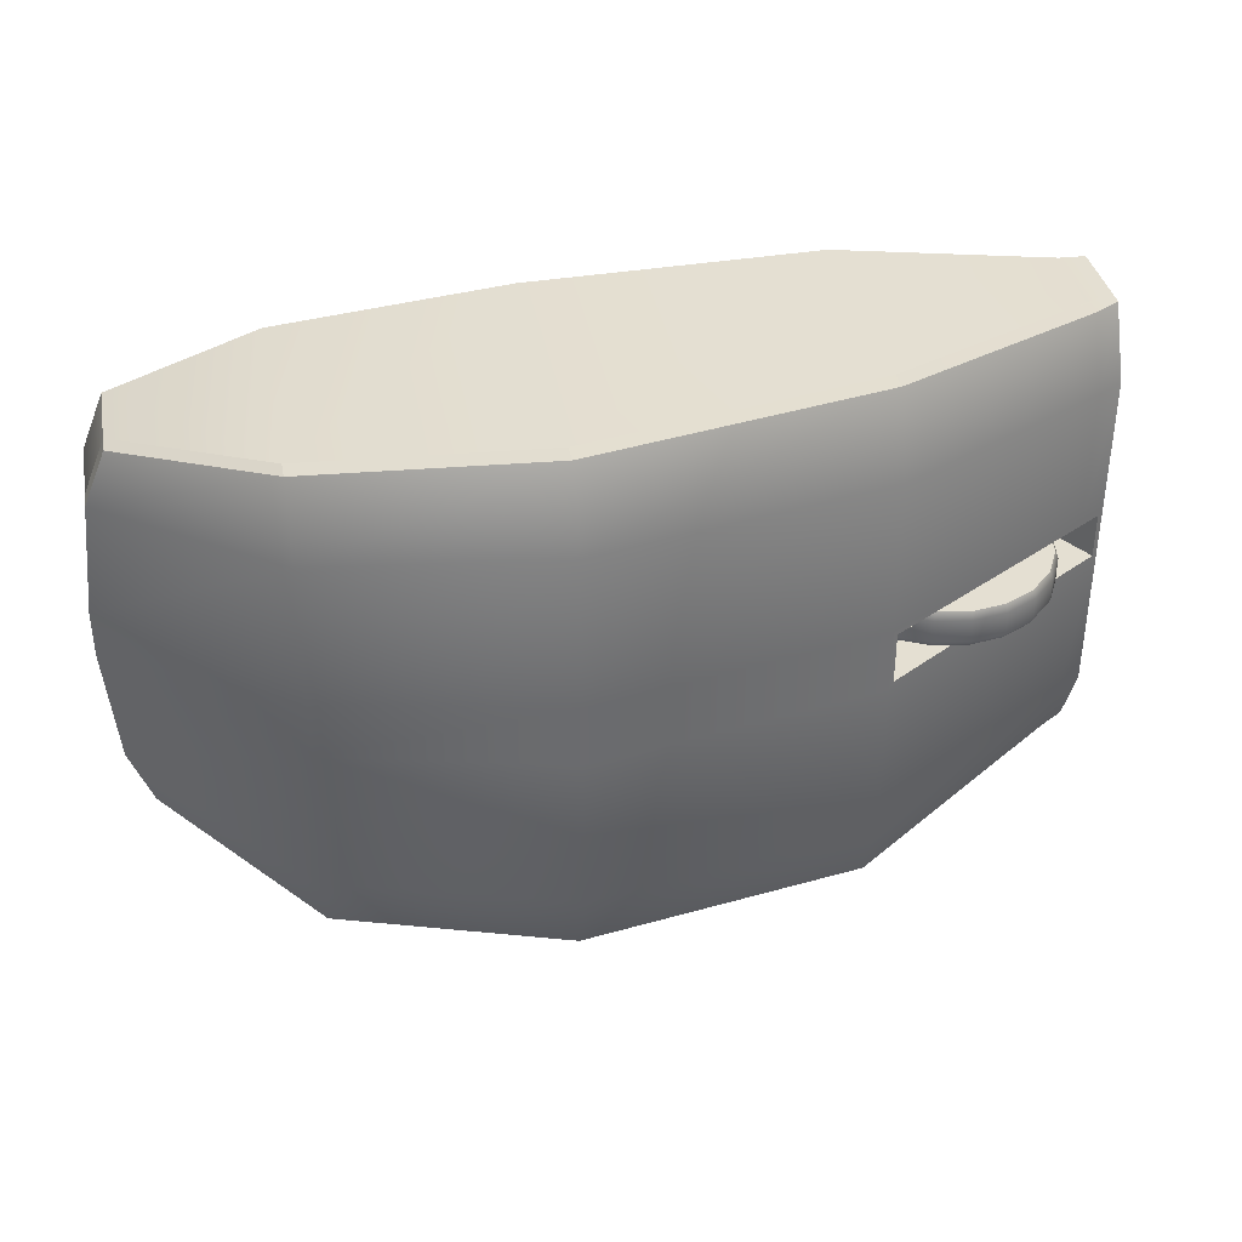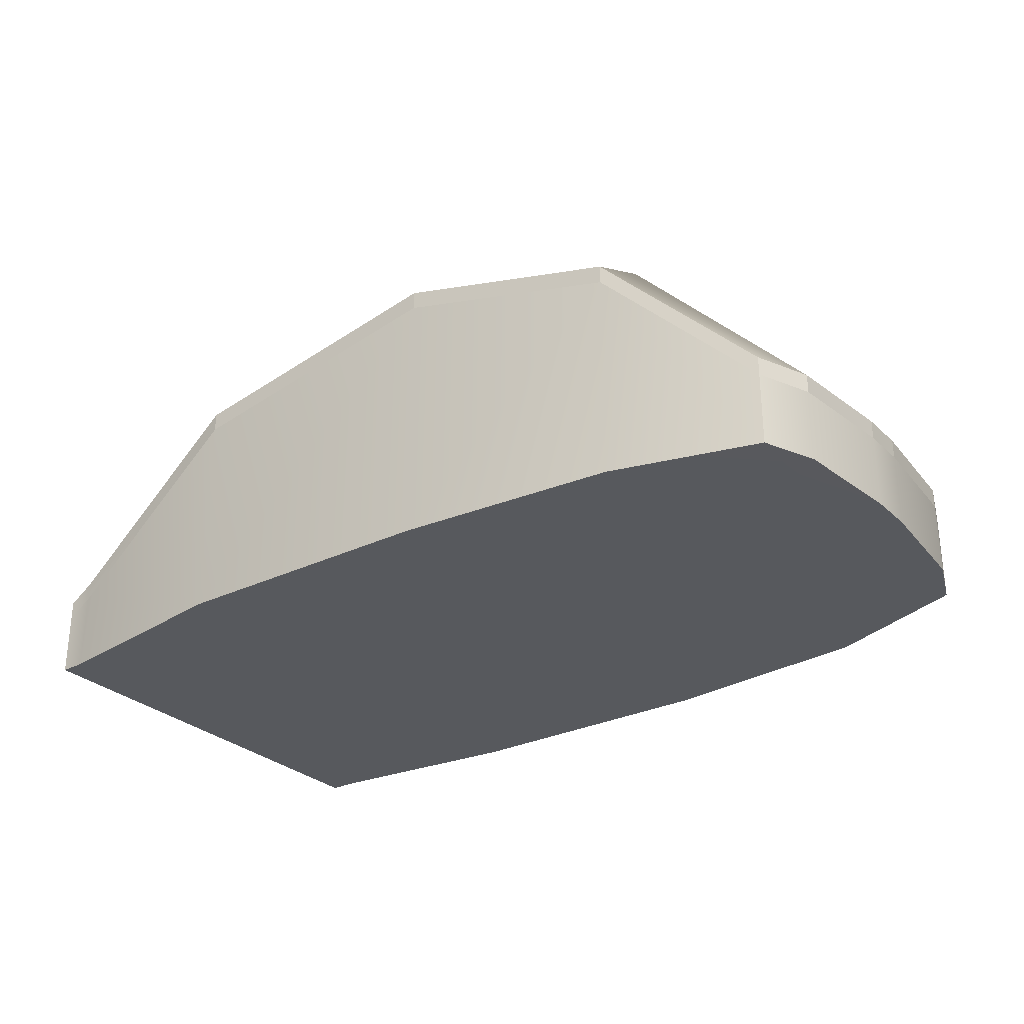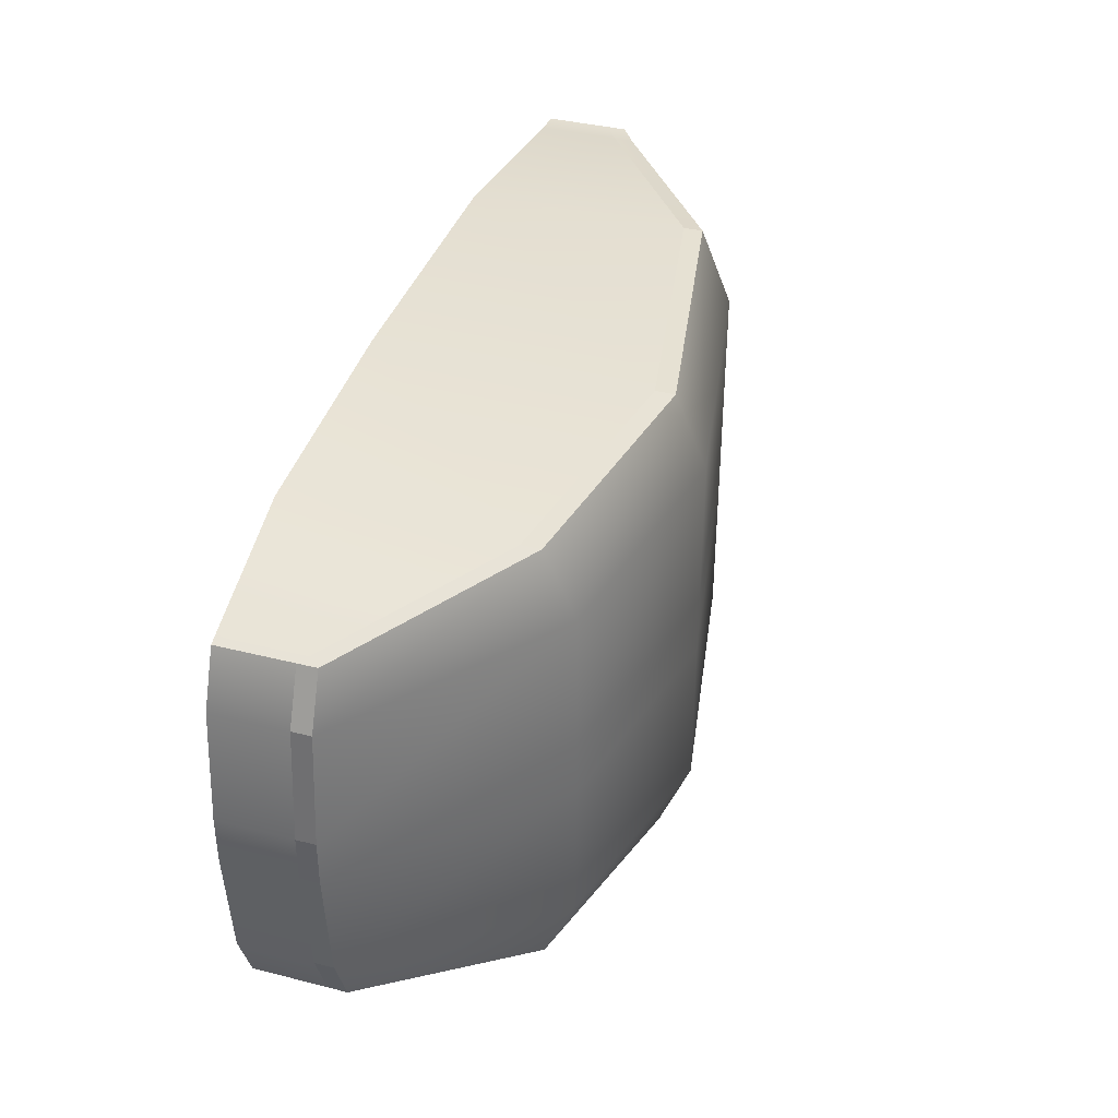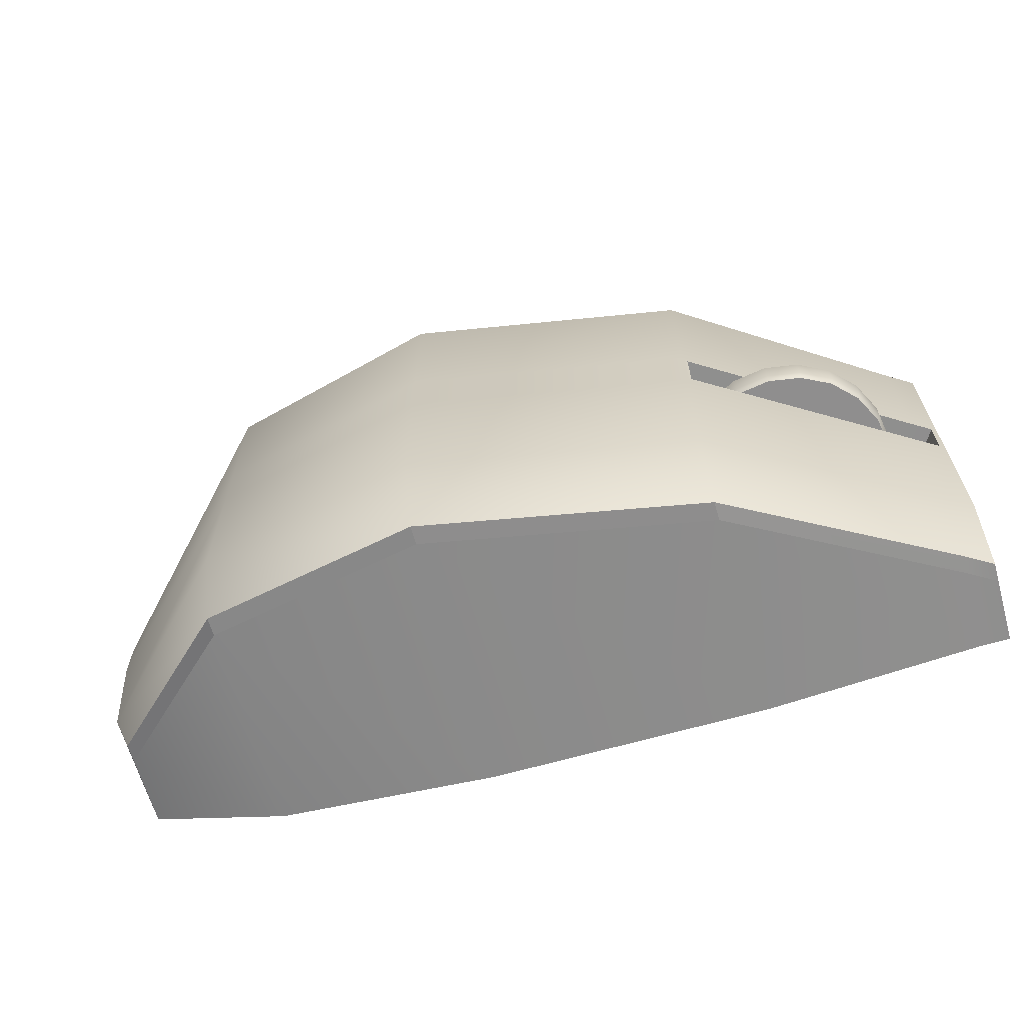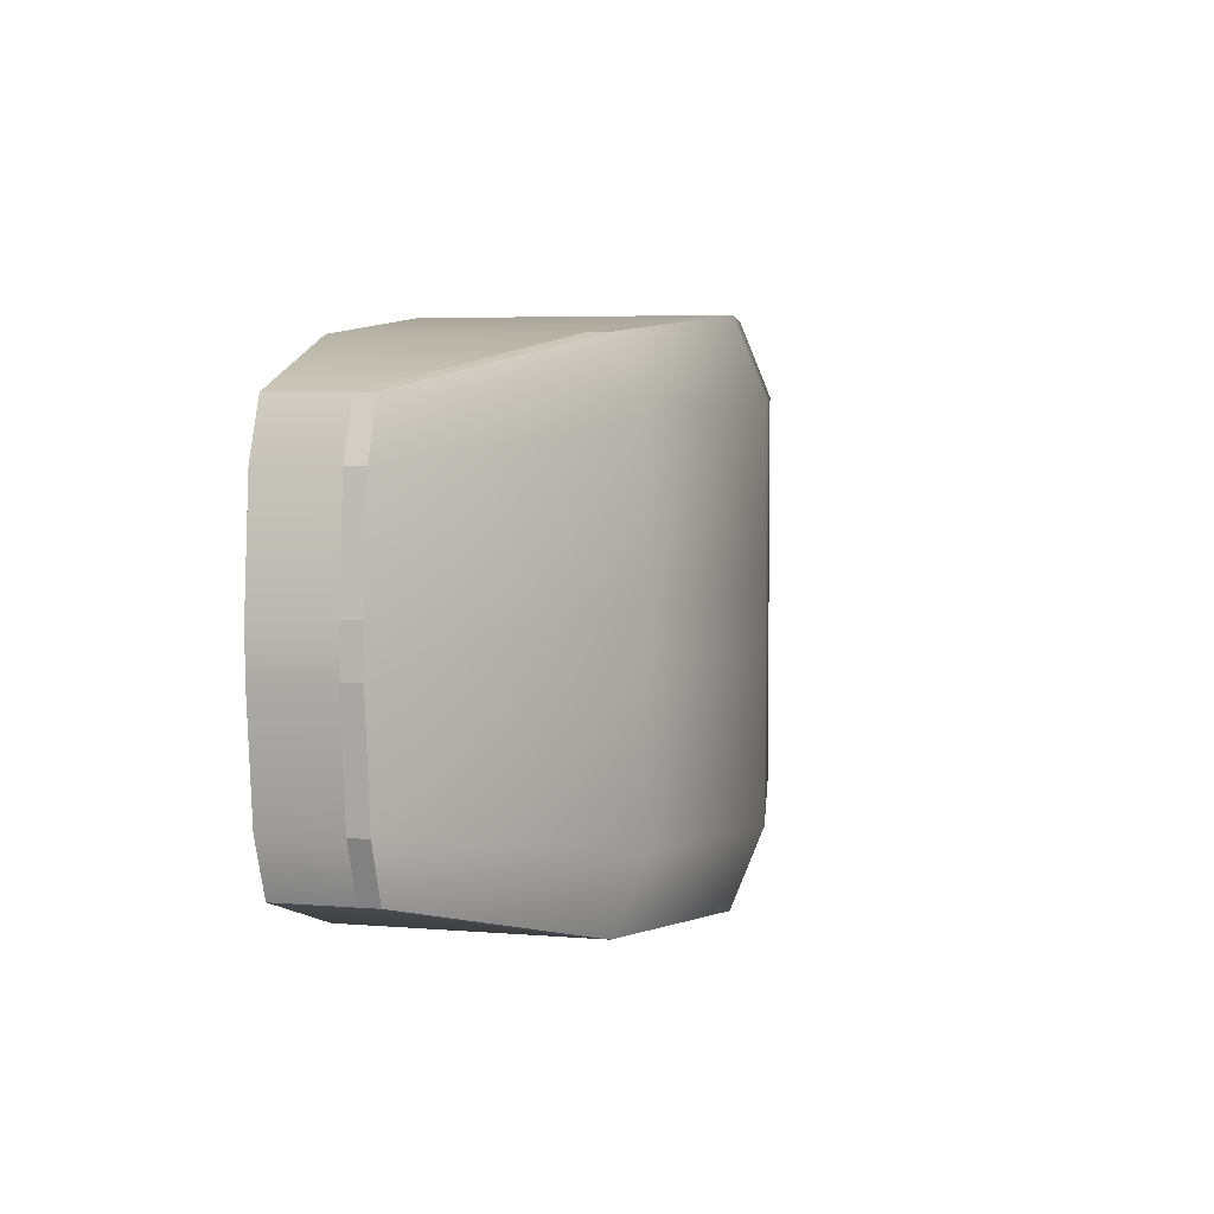
<metadata>
{"format":"obj","ext":"obj","renderer":"f3d","projection":"perspective","resolution":1024,"background":"white","views":[{"elev":37.0,"azim":169.2,"up":"+Z"},{"elev":-29.1,"azim":36.4,"up":"+Y"},{"elev":37.9,"azim":107.9,"up":"+Z"},{"elev":-65.0,"azim":-164.3,"up":"+Z"},{"elev":4.9,"azim":104.7,"up":"+Z"}]}
</metadata>
<code>
g default
v -1.219 0.462 0.3373
v -1.282 0.3367 0.3373
v -1.382 0.2372 0.3373
v -1.507 0.1734 0.3373
v -1.646 0.1514 0.3373
v -1.785 0.1734 0.3373
v -1.91 0.2372 0.3373
v -2.01 0.3367 0.3373
v -2.074 0.462 0.3373
v -2.096 0.6009 0.3373
v -2.074 0.7398 0.3373
v -2.01 0.8651 0.3373
v -1.91 0.9645 0.3373
v -1.785 1.028 0.3373
v -1.646 1.05 0.3373
v -1.507 1.028 0.3373
v -1.382 0.9645 0.3373
v -1.282 0.8651 0.3373
v -1.219 0.7398 0.3373
v -1.197 0.6009 0.3373
v -1.219 0.462 0.1804
v -1.282 0.3367 0.1804
v -1.382 0.2372 0.1804
v -1.507 0.1734 0.1804
v -1.646 0.1514 0.1804
v -1.785 0.1734 0.1804
v -1.91 0.2372 0.1804
v -2.01 0.3367 0.1804
v -2.074 0.462 0.1804
v -2.096 0.6009 0.1804
v -2.074 0.7398 0.1804
v -2.01 0.8651 0.1804
v -1.91 0.9645 0.1804
v -1.785 1.028 0.1804
v -1.646 1.05 0.1804
v -1.507 1.028 0.1804
v -1.382 0.9645 0.1804
v -1.282 0.8651 0.1804
v -1.219 0.7398 0.1804
v -1.197 0.6009 0.1804
v -2.021 0.8736 0.2065
v -2.087 0.7443 0.2065
v -2.11 0.6009 0.2065
v -2.087 0.4575 0.2065
v -2.021 0.3282 0.2065
v -1.919 0.2255 0.2065
v -1.789 0.1596 0.2065
v -1.646 0.1369 0.2065
v -1.503 0.1596 0.2065
v -1.373 0.2255 0.2065
v -1.271 0.3282 0.2065
v -1.205 0.4575 0.2065
v -1.182 0.6009 0.2065
v -1.205 0.7443 0.2065
v -1.271 0.8736 0.2065
v -1.373 0.9762 0.2065
v -1.503 1.042 0.2065
v -1.646 1.065 0.2065
v -1.789 1.042 0.2065
v -1.919 0.9762 0.2065
v -2.021 0.8736 0.3047
v -2.087 0.7443 0.3047
v -2.11 0.6009 0.3047
v -2.087 0.4575 0.3047
v -2.021 0.3282 0.3047
v -1.919 0.2255 0.3047
v -1.789 0.1596 0.3047
v -1.646 0.1369 0.3047
v -1.503 0.1596 0.3047
v -1.373 0.2255 0.3047
v -1.271 0.3282 0.3047
v -1.205 0.4575 0.3047
v -1.182 0.6009 0.3047
v -1.205 0.7443 0.3047
v -1.271 0.8736 0.3047
v -1.373 0.9762 0.3047
v -1.503 1.042 0.3047
v -1.646 1.065 0.3047
v -1.789 1.042 0.3047
v -1.919 0.9762 0.3047
v -1.609 0.589 0.3373
v -1.615 0.5782 0.3373
v -1.623 0.5697 0.3373
v -1.634 0.5642 0.3373
v -1.646 0.5624 0.3373
v -1.658 0.5642 0.3373
v -1.669 0.5697 0.3373
v -1.677 0.5782 0.3373
v -1.683 0.589 0.3373
v -1.685 0.6009 0.3373
v -1.683 0.6128 0.3373
v -1.677 0.6235 0.3373
v -1.669 0.632 0.3373
v -1.658 0.6375 0.3373
v -1.646 0.6394 0.3373
v -1.634 0.6375 0.3373
v -1.623 0.632 0.3373
v -1.615 0.6235 0.3373
v -1.609 0.6128 0.3373
v -1.608 0.6009 0.3373
v -1.608 0.5887 0.1804
v -1.614 0.5776 0.1804
v -1.623 0.5689 0.1804
v -1.634 0.5633 0.1804
v -1.646 0.5614 0.1804
v -1.658 0.5633 0.1804
v -1.669 0.5689 0.1804
v -1.678 0.5776 0.1804
v -1.684 0.5887 0.1804
v -1.686 0.6009 0.1804
v -1.684 0.6131 0.1804
v -1.678 0.6241 0.1804
v -1.669 0.6329 0.1804
v -1.658 0.6385 0.1804
v -1.646 0.6404 0.1804
v -1.634 0.6385 0.1804
v -1.623 0.6329 0.1804
v -1.614 0.6241 0.1804
v -1.608 0.6131 0.1804
v -1.607 0.6009 0.1804
v -1.727 0.6597 0.1804
v -1.741 0.6318 0.1804
v -1.746 0.6009 0.1804
v -1.741 0.5699 0.1804
v -1.727 0.542 0.1804
v -1.705 0.5199 0.1804
v -1.677 0.5056 0.1804
v -1.646 0.5007 0.1804
v -1.615 0.5056 0.1804
v -1.587 0.5199 0.1804
v -1.565 0.542 0.1804
v -1.551 0.5699 0.1804
v -1.546 0.6009 0.1804
v -1.551 0.6318 0.1804
v -1.565 0.6597 0.1804
v -1.587 0.6819 0.1804
v -1.615 0.6961 0.1804
v -1.646 0.701 0.1804
v -1.677 0.6961 0.1804
v -1.705 0.6819 0.1804
v -1.942 0.8156 0.1804
v -1.994 0.7138 0.1804
v -2.011 0.6009 0.1804
v -1.994 0.488 0.1804
v -1.942 0.3861 0.1804
v -1.861 0.3053 0.1804
v -1.759 0.2534 0.1804
v -1.646 0.2355 0.1804
v -1.533 0.2534 0.1804
v -1.431 0.3053 0.1804
v -1.351 0.3861 0.1804
v -1.299 0.488 0.1804
v -1.281 0.6009 0.1804
v -1.299 0.7138 0.1804
v -1.351 0.8156 0.1804
v -1.431 0.8964 0.1804
v -1.533 0.9483 0.1804
v -1.646 0.9662 0.1804
v -1.759 0.9483 0.1804
v -1.861 0.8964 0.1804
g polySurface2 pasted__polySurface315
f 1 2 71 72
f 2 3 70 71
f 3 4 69 70
f 4 5 68 69
f 5 6 67 68
f 6 7 66 67
f 7 8 65 66
f 8 9 64 65
f 9 10 63 64
f 10 11 62 63
f 11 12 61 62
f 12 13 80 61
f 13 14 79 80
f 14 15 78 79
f 15 16 77 78
f 16 17 76 77
f 17 18 75 76
f 18 19 74 75
f 19 20 73 74
f 20 1 72 73
f 42 41 32 31
f 43 42 31 30
f 44 43 30 29
f 45 44 29 28
f 46 45 28 27
f 47 46 27 26
f 48 47 26 25
f 49 48 25 24
f 50 49 24 23
f 51 50 23 22
f 52 51 22 21
f 53 52 21 40
f 54 53 40 39
f 55 54 39 38
f 56 55 38 37
f 57 56 37 36
f 58 57 36 35
f 59 58 35 34
f 60 59 34 33
f 41 60 33 32
f 42 62 61 41
f 63 62 42 43
f 64 63 43 44
f 65 64 44 45
f 66 65 45 46
f 67 66 46 47
f 68 67 47 48
f 69 68 48 49
f 70 69 49 50
f 71 70 50 51
f 72 71 51 52
f 73 72 52 53
f 74 73 53 54
f 75 74 54 55
f 76 75 55 56
f 77 76 56 57
f 78 77 57 58
f 79 78 58 59
f 80 79 59 60
f 61 80 60 41
f 2 1 81 82
f 3 2 82 83
f 4 3 83 84
f 5 4 84 85
f 6 5 85 86
f 7 6 86 87
f 8 7 87 88
f 9 8 88 89
f 10 9 89 90
f 11 10 90 91
f 12 11 91 92
f 13 12 92 93
f 14 13 93 94
f 15 14 94 95
f 16 15 95 96
f 17 16 96 97
f 18 17 97 98
f 19 18 98 99
f 20 19 99 100
f 1 20 100 81
f 21 22 151 152
f 22 23 150 151
f 23 24 149 150
f 24 25 148 149
f 25 26 147 148
f 26 27 146 147
f 27 28 145 146
f 28 29 144 145
f 29 30 143 144
f 30 31 142 143
f 31 32 141 142
f 32 33 160 141
f 33 34 159 160
f 34 35 158 159
f 35 36 157 158
f 36 37 156 157
f 37 38 155 156
f 38 39 154 155
f 39 40 153 154
f 40 21 152 153
f 122 121 112 111
f 123 122 111 110
f 124 123 110 109
f 125 124 109 108
f 126 125 108 107
f 127 126 107 106
f 128 127 106 105
f 129 128 105 104
f 130 129 104 103
f 131 130 103 102
f 132 131 102 101
f 133 132 101 120
f 134 133 120 119
f 135 134 119 118
f 136 135 118 117
f 137 136 117 116
f 138 137 116 115
f 139 138 115 114
f 140 139 114 113
f 121 140 113 112
f 142 141 121 122
f 143 142 122 123
f 144 143 123 124
f 145 144 124 125
f 146 145 125 126
f 147 146 126 127
f 148 147 127 128
f 149 148 128 129
f 150 149 129 130
f 151 150 130 131
f 152 151 131 132
f 153 152 132 133
f 154 153 133 134
f 155 154 134 135
f 156 155 135 136
f 157 156 136 137
f 158 157 137 138
f 159 158 138 139
f 160 159 139 140
f 141 160 140 121
f 102 103 104 105 106 107 108 109 110 111 112 113 114 115 116 117 118 119 120 101
f 82 81 100 99 98 97 96 95 94 93 92 91 90 89 88 87 86 85 84 83
g default
v -2.332 0.4121 1.215
v 1.422 0.462 1.042
v -2.332 0.4121 -0.758
v 1.422 0.462 -0.585
v -1.302 1.051 1.346
v -1.302 1.051 -0.8893
v -0.1197 1.264 1.327
v -0.1197 1.264 -0.8701
v 0.8179 1.051 1.24
v 0.8179 1.051 -0.7831
v -2.332 0.541 0.1326
v -1.302 1.18 0.1198
v -0.1197 1.393 0.1217
v 0.8179 1.18 0.1301
v 1.562 0.462 0.1494
v -2.332 0.541 0.3667
v -1.302 1.18 0.3851
v -0.1197 1.393 0.3824
v 0.8179 1.18 0.3702
v 1.562 0.462 0.3424
v 0.8179 1.18 -0.485
v -0.1197 1.393 -0.5463
v -1.302 1.18 -0.5599
v -2.332 0.541 -0.4673
v 1.515 0.462 -0.3453
v 0.8179 1.18 0.9564
v -0.1197 1.393 1.019
v -1.302 1.18 1.033
v -2.332 0.541 0.9383
v 1.515 0.462 0.8138
v -2.332 0.0543 1.215
v 1.422 0.06883 1.042
v -2.332 0.0543 -0.758
v 1.422 0.06883 -0.585
v -1.302 0.0543 1.346
v -1.302 0.0543 -0.8539
v -0.1197 0.0543 1.327
v -0.1197 0.0543 -0.8701
v 0.8179 0.0543 -0.7831
v 0.8179 0.0543 1.24
v 1.562 0.06883 0.1494
v 0.8179 0.0543 0.1301
v -0.1197 0.0543 0.1102
v -1.302 0.0543 0.1198
v -2.332 0.0543 0.1326
v 1.562 0.06883 0.3424
v 0.8179 0.0543 0.3702
v -0.1197 0.0543 0.3824
v -1.302 0.0543 0.3851
v -2.332 0.0543 0.3667
v -2.332 0.0543 -0.4673
v -1.302 0.0543 -0.5349
v -0.1197 0.0543 -0.6295
v 0.8179 0.0543 -0.485
v 1.515 0.06883 -0.3453
v -2.332 0.0543 0.9383
v -1.302 0.0543 1.033
v -0.1197 0.0543 1.019
v 0.8179 0.0543 0.9564
v 1.515 0.06883 0.8138
v -2.332 0.3317 1.215
v -1.302 0.9709 1.346
v -0.1197 1.184 1.327
v 0.8179 0.9709 1.24
v 1.422 0.3816 1.042
v 1.515 0.3816 0.8138
v 1.562 0.3816 0.3424
v 1.562 0.3816 0.1494
v 1.515 0.3816 -0.3453
v 1.422 0.3816 -0.585
v 0.8179 0.9709 -0.7831
v -0.1197 1.184 -0.8701
v -1.302 0.9709 -0.8893
v -2.332 0.3317 -0.758
v -2.332 0.4606 -0.4673
v -2.332 0.4606 0.1326
v -2.332 0.4606 0.3667
v -2.332 0.4606 0.9383
v -2.31 0.5543 0.3461
v -1.324 1.167 0.3617
v -1.324 1.167 0.1431
v -2.31 0.5543 0.1533
v -2.218 0.4047 0.3461
v -1.231 1.017 0.3617
v -1.231 1.017 0.1431
v -2.218 0.4047 0.1533
v -2.218 0.4047 0.3461
v -1.231 1.017 0.3617
v -1.231 1.017 0.1431
v -2.218 0.4047 0.1533
v -2.205 0.3839 0.3461
v -1.218 0.9966 0.3617
v -1.218 0.9966 0.1431
v -2.205 0.3839 0.1533
v -2.223 0.4799 1.218
v -2.223 0.6089 0.9408
v -2.223 0.6089 0.3672
v -2.206 0.6194 0.3465
v -2.113 0.4697 0.3465
v -2.113 0.4697 0.3465
v -2.1 0.449 0.3465
v -2.1 0.449 0.153
v -2.113 0.4697 0.153
v -2.113 0.4697 0.153
v -2.206 0.6194 0.153
v -2.223 0.6089 0.1322
v -2.223 0.6089 -0.4697
v -2.223 0.4799 -0.7615
v -2.223 0.3996 -0.7615
v -2.223 0.0543 -0.758
v -2.223 0.0543 -0.4673
v -2.223 0.0543 0.1322
v -2.223 0.0543 0.3672
v -2.223 0.0543 0.9408
v -2.223 0.0543 1.218
v -2.223 0.3996 1.218
g pasted__polySurface314 pasted__polySurface13 group1
f 171 266 267 184
f 183 172 173 182
f 182 173 174 181
f 185 181 174 175
f 251 261 262 254
f 173 172 177 178
f 174 173 178 179
f 175 174 179 180
f 161 255 256 189
f 187 188 165 167
f 186 187 167 169
f 190 186 169 162
f 168 182 181 170
f 166 183 182 168
f 184 267 268 163
f 170 181 185 164
f 179 178 187 186
f 178 177 188 187
f 189 256 257 176
f 180 179 186 190
f 191 275 276 221
f 234 269 270 193
f 211 271 272 205
f 228 201 215 229
f 211 205 236 235
f 195 197 223 222
f 196 233 232 198
f 204 212 213 203
f 197 200 224 223
f 198 232 231 199
f 203 213 214 202
f 199 231 230 194
f 202 214 215 201
f 224 200 192 225
f 207 202 201 206
f 208 203 202 207
f 209 204 203 208
f 205 272 273 210
f 236 205 210 237
f 227 206 201 228
f 200 219 220 192
f 197 218 219 200
f 195 217 218 197
f 216 274 275 191
f 238 216 191 221
f 192 220 226 225
f 193 211 235 234
f 193 270 271 211
f 213 212 196 198
f 214 213 198 199
f 215 214 199 194
f 229 215 194 230
f 237 210 216 238
f 210 273 274 216
f 218 217 209 208
f 219 218 208 207
f 220 219 207 206
f 226 220 206 227
f 276 255 161 221
f 161 189 238 221
f 189 176 237 238
f 176 171 236 237
f 171 184 235 236
f 184 163 234 235
f 163 268 269 234
f 166 168 232 233
f 168 170 231 232
f 170 164 230 231
f 164 185 229 230
f 185 175 228 229
f 175 180 227 228
f 180 190 226 227
f 190 162 225 226
f 162 169 224 225
f 169 167 223 224
f 167 165 222 223
f 176 257 258 239
f 177 172 241 240
f 266 171 242 265
f 171 176 239 242
f 239 258 259 243
f 240 241 245 244
f 265 242 246 264
f 242 239 243 246
f 243 259 260 247
f 244 245 249 248
f 264 246 250 263
f 246 243 247 250
f 247 260 261 251
f 248 249 253 252
f 263 250 254 262
f 250 247 251 254
f 255 165 188 256
f 257 256 188 177
f 258 257 177 240
f 259 258 240 244
f 260 259 244 248
f 261 260 248 252
f 262 261 252 253
f 249 263 262 253
f 245 264 263 249
f 241 265 264 245
f 172 266 265 241
f 267 266 172 183
f 268 267 183 166
f 269 268 166 233
f 270 269 233 196
f 271 270 196 212
f 272 271 212 204
f 273 272 204 209
f 274 273 209 217
f 275 274 217 195
f 276 275 195 222
f 165 255 276 222

</code>
